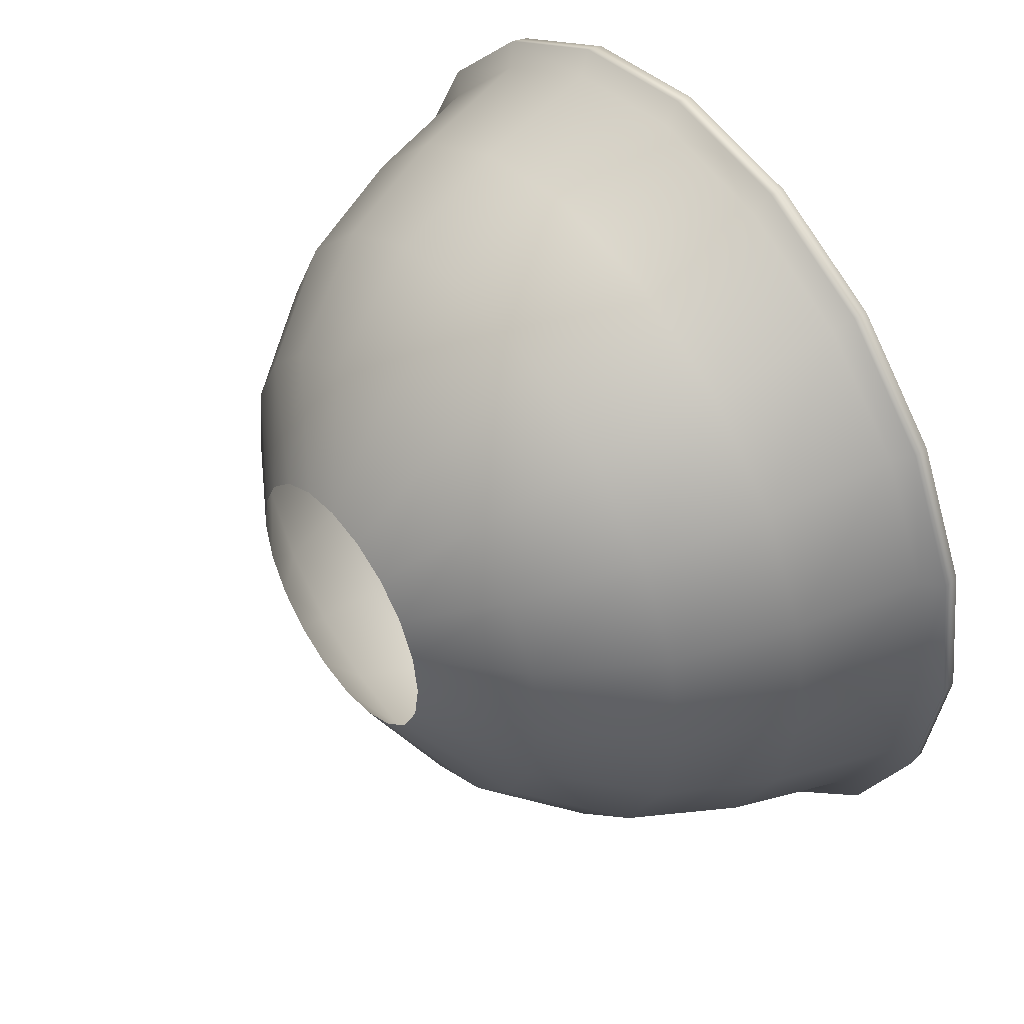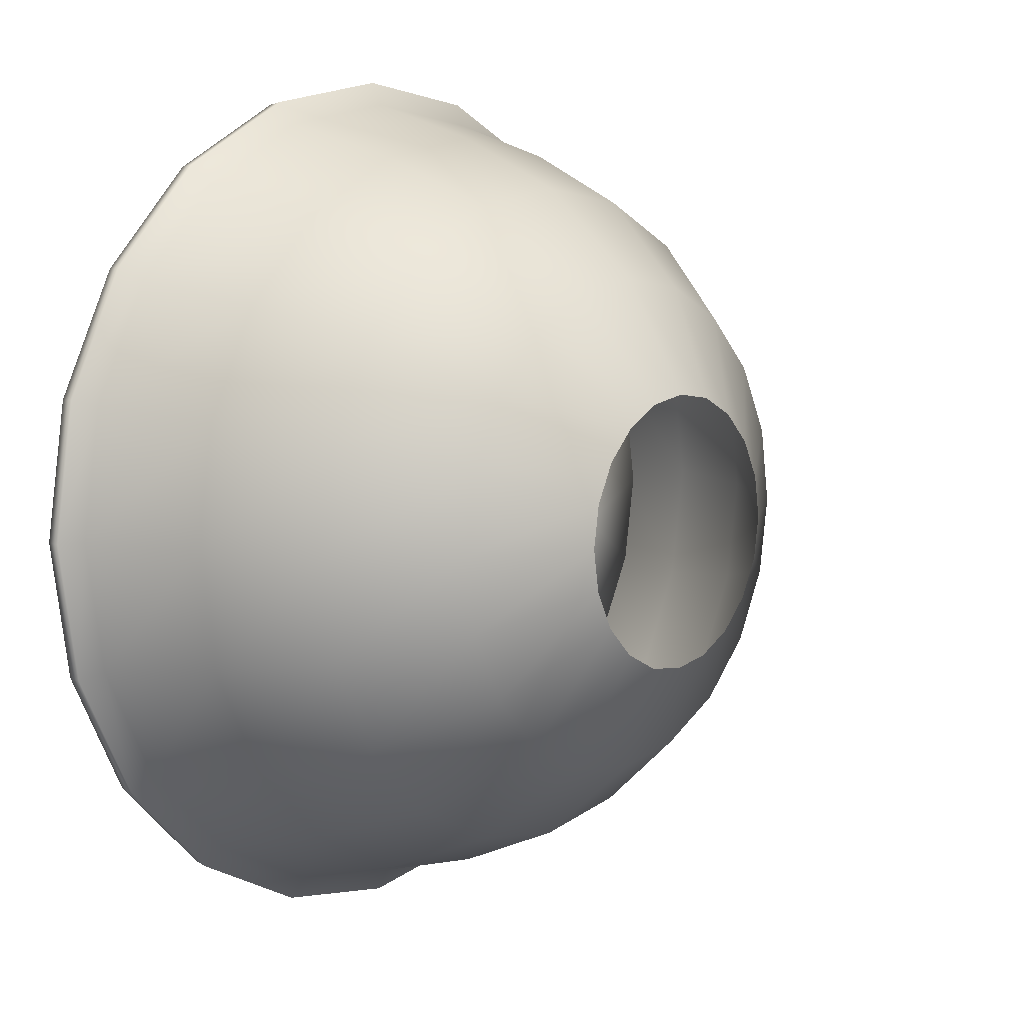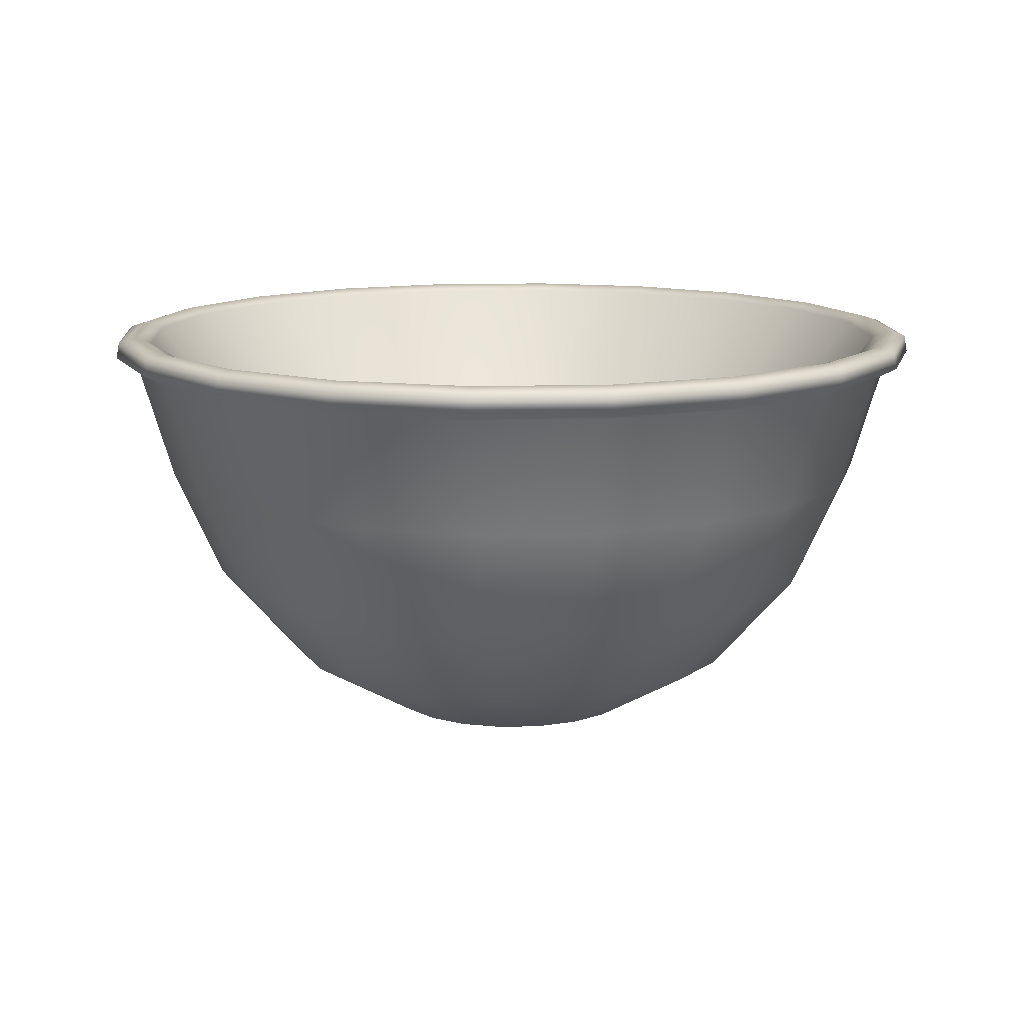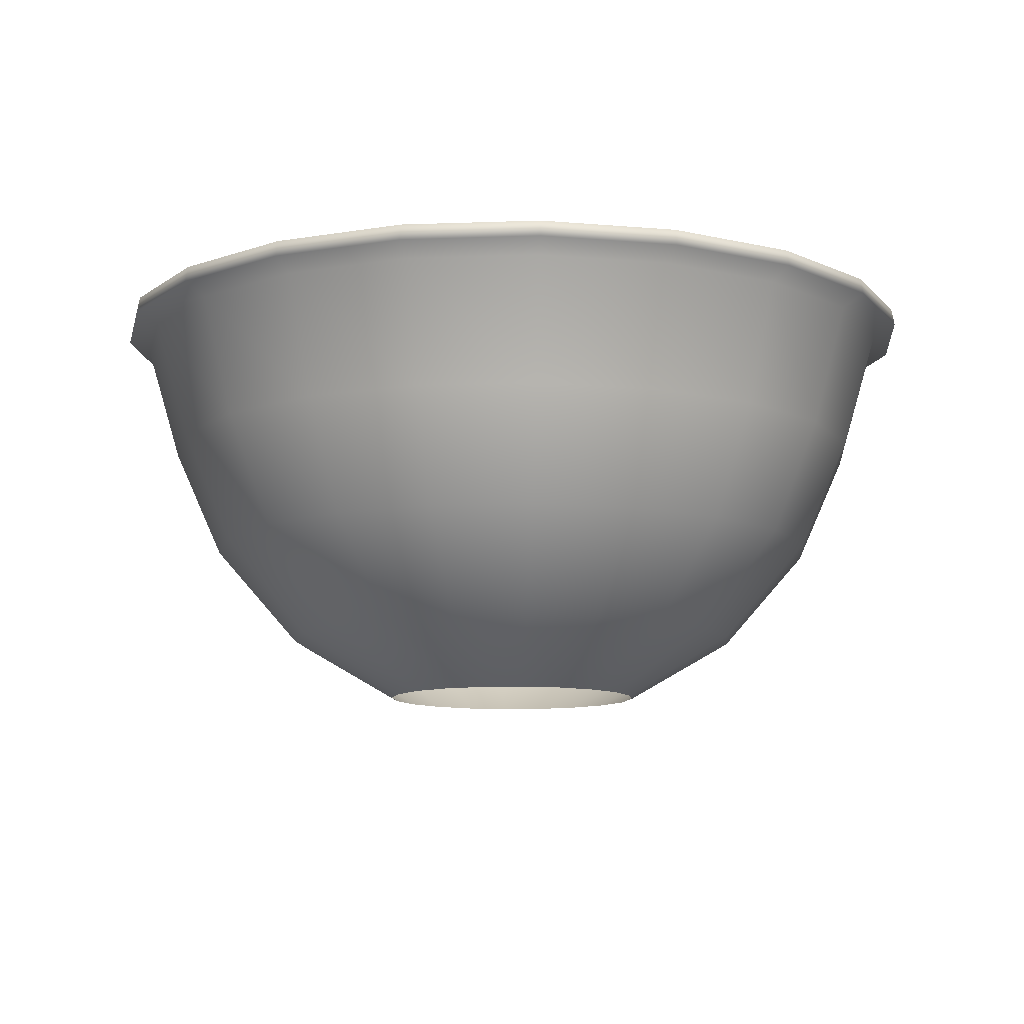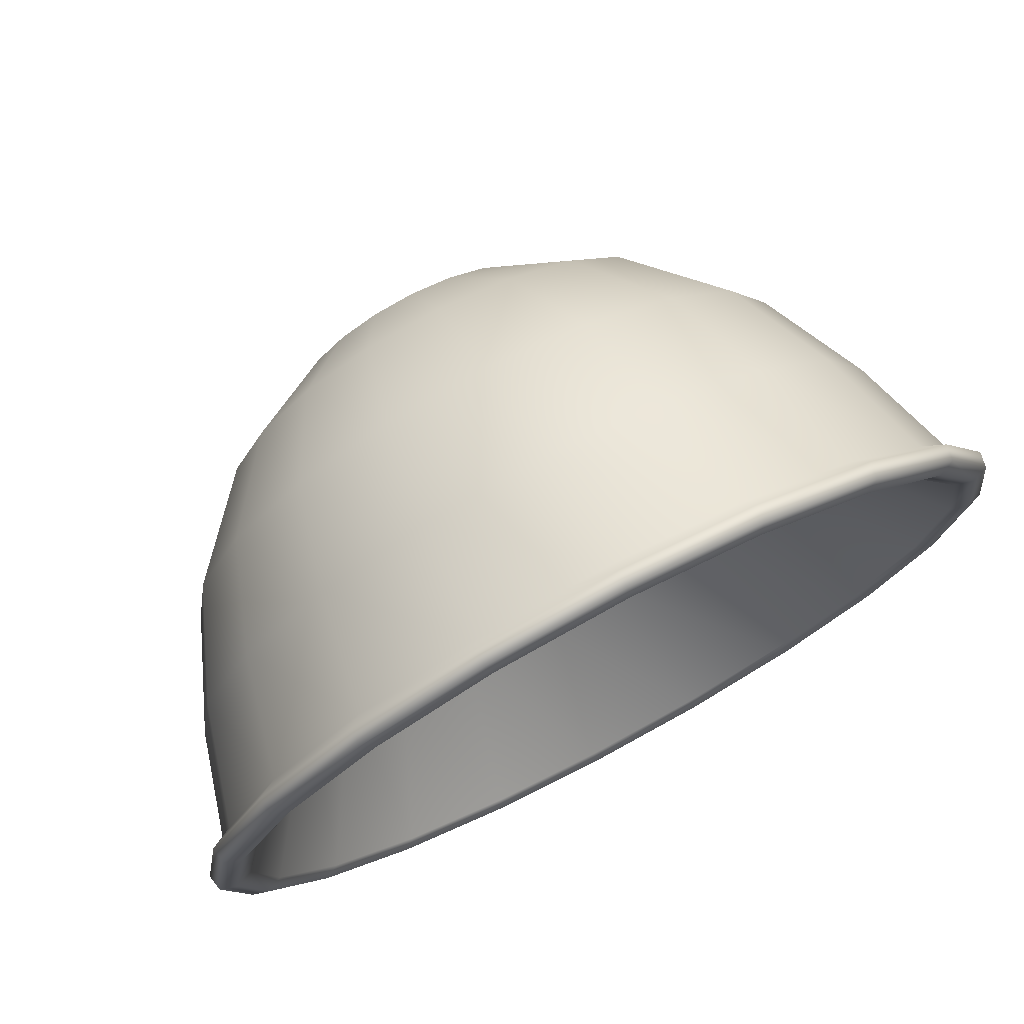
<metadata>
{"format":"obj","ext":"obj","renderer":"f3d","projection":"perspective","resolution":1024,"background":"white","views":[{"elev":47.1,"azim":53.4,"up":"+Z"},{"elev":8.4,"azim":-50.0,"up":"+Z"},{"elev":12.5,"azim":-30.7,"up":"+Y"},{"elev":-10.2,"azim":122.4,"up":"+Y"},{"elev":74.8,"azim":152.3,"up":"+Z"}]}
</metadata>
<code>
o bowl00__Bowl00
v 0.0143 0 -0.004645
v 0.01216 0 -0.008835
v 0.02587 0.007041 -0.008407
v 0.02201 0.007041 -0.01599
v 0.008835 0 -0.01216
v 0.03504 0.01809 -0.01138
v 0.01599 0.007041 -0.02201
v 0.004645 0 -0.0143
v 0.02981 0.01809 -0.02166
v 0.04026 0.03048 -0.01308
v 0.008407 0.007041 -0.02587
v 0 0 -0.01503
v 0.02166 0.01809 -0.02981
v 0.03425 0.03048 -0.02489
v 0.04397 0.04377 -0.01429
v 0 0.007041 -0.02721
v -0.004645 0 -0.0143
v 0.01138 0.01809 -0.03504
v 0.02489 0.03048 -0.03425
v 0.03741 0.04377 -0.02718
v 0.04642 0.04511 -0.01508
v 0.01308 0.03048 -0.04026
v 0.03949 0.04511 -0.02869
v 0.04611 0.04691 -0.01498
v 0.02718 0.04377 -0.03741
v 0.03922 0.04691 -0.02849
v 0.04431 0.0475 -0.0144
v 0.02869 0.04511 -0.03949
v 0.03769 0.0475 -0.02738
v 0.04238 0.04677 -0.01377
v 0.02849 0.04691 -0.03922
v 0.01429 0.04377 -0.04397
v 0.01508 0.04511 -0.04642
v 0.02738 0.0475 -0.03769
v 0.03605 0.04677 -0.02619
v 0.03004 0.03029 -0.009761
v 0.02556 0.03029 -0.01857
v 0.02619 0.04677 -0.03605
v 0.01857 0.03029 -0.02556
v 0.01498 0.04691 -0.04611
v 0.0144 0.0475 -0.04431
v 0.01377 0.04677 -0.04238
v 0.009761 0.03029 -0.03004
v 0 0.04691 -0.04848
v 0 0.04677 -0.04456
v 0 0.03029 -0.03159
v 0 0.0475 -0.04659
v -0.01377 0.04677 -0.04238
v -0.009761 0.03029 -0.03004
v -0.0144 0.0475 -0.04431
v -0.02619 0.04677 -0.03605
v -0.01857 0.03029 -0.02556
v -0.02738 0.0475 -0.03769
v -0.01498 0.04691 -0.04611
v -0.02849 0.04691 -0.03922
v -0.03605 0.04677 -0.02619
v -0.02556 0.03029 -0.01857
v -0.03769 0.0475 -0.02738
v -0.04238 0.04677 -0.01377
v -0.03004 0.03029 -0.009761
v -0.04431 0.0475 -0.0144
v -0.03922 0.04691 -0.02849
v -0.04611 0.04691 -0.01498
v -0.04456 0.04677 0
v -0.03159 0.03029 0
v -0.04238 0.04677 0.01377
v -0.03004 0.03029 0.009761
v -0.04431 0.0475 0.0144
v -0.04659 0.0475 0
v -0.04611 0.04691 0.01498
v -0.04848 0.04691 0
v -0.04642 0.04511 0.01508
v -0.04881 0.04511 0
v -0.04397 0.04377 0.01429
v -0.04642 0.04511 -0.01508
v -0.04624 0.04377 0
v -0.04026 0.03048 0.01308
v -0.03949 0.04511 -0.02869
v -0.04397 0.04377 -0.01429
v -0.04234 0.03048 0
v -0.03504 0.01809 0.01138
v -0.02869 0.04511 -0.03949
v -0.03684 0.01809 0
v -0.02587 0.007041 0.008407
v -0.04026 0.03048 -0.01308
v -0.03741 0.04377 -0.02718
v -0.02721 0.007041 0
v -0.0143 0 0.004645
v -0.01503 0 0
v -0.03504 0.01809 -0.01138
v -0.02587 0.007041 -0.008407
v -0.0143 0 -0.004645
v -0.03425 0.03048 -0.02489
v -0.02981 0.01809 -0.02166
v -0.02201 0.007041 -0.01599
v -0.01216 0 -0.008835
v -0.02718 0.04377 -0.03741
v -0.01599 0.007041 -0.02201
v -0.008835 0 -0.01216
v -0.02166 0.01809 -0.02981
v -0.02489 0.03048 -0.03425
v -0.008407 0.007041 -0.02587
v -0.01138 0.01809 -0.03504
v 0 0.01809 -0.03684
v 0 0.03048 -0.04234
v -0.01308 0.03048 -0.04026
v 0 0.04377 -0.04624
v -0.01429 0.04377 -0.04397
v 0 0.04511 -0.04881
v -0.01508 0.04511 -0.04642
v -0.0143 0 0.004645
v -0.01216 0 0.008835
v -0.02587 0.007041 0.008407
v -0.02201 0.007041 0.01599
v -0.008835 0 0.01216
v -0.03504 0.01809 0.01138
v -0.01599 0.007041 0.02201
v -0.004645 0 0.0143
v -0.02981 0.01809 0.02166
v -0.04026 0.03048 0.01308
v -0.008407 0.007041 0.02587
v 0 0 0.01503
v -0.02166 0.01809 0.02981
v -0.03425 0.03048 0.02489
v -0.04397 0.04377 0.01429
v 0 0.007041 0.02721
v 0.004645 0 0.0143
v -0.01138 0.01809 0.03504
v -0.02489 0.03048 0.03425
v -0.03741 0.04377 0.02718
v -0.04642 0.04511 0.01508
v -0.01308 0.03048 0.04026
v -0.03949 0.04511 0.02869
v -0.04611 0.04691 0.01498
v -0.02718 0.04377 0.03741
v -0.03922 0.04691 0.02849
v -0.04431 0.0475 0.0144
v -0.02869 0.04511 0.03949
v -0.03769 0.0475 0.02738
v -0.04238 0.04677 0.01377
v -0.02849 0.04691 0.03922
v -0.01429 0.04377 0.04397
v -0.01508 0.04511 0.04642
v -0.02738 0.0475 0.03769
v -0.03605 0.04677 0.02619
v -0.03004 0.03029 0.009761
v -0.02556 0.03029 0.01857
v -0.02619 0.04677 0.03605
v -0.01857 0.03029 0.02556
v -0.01498 0.04691 0.04611
v -0.0144 0.0475 0.04431
v -0.01377 0.04677 0.04238
v -0.009761 0.03029 0.03004
v 0 0.04691 0.04848
v 0 0.04677 0.04456
v 0 0.03029 0.03159
v 0 0.0475 0.04659
v 0.01377 0.04677 0.04238
v 0.009761 0.03029 0.03004
v 0.0144 0.0475 0.04431
v 0.02619 0.04677 0.03605
v 0.01857 0.03029 0.02556
v 0.02738 0.0475 0.03769
v 0.01498 0.04691 0.04611
v 0.02849 0.04691 0.03922
v 0.03605 0.04677 0.02619
v 0.02556 0.03029 0.01857
v 0.03769 0.0475 0.02738
v 0.04238 0.04677 0.01377
v 0.03004 0.03029 0.009761
v 0.04431 0.0475 0.0144
v 0.03922 0.04691 0.02849
v 0.04611 0.04691 0.01498
v 0.04456 0.04677 0
v 0.03159 0.03029 0
v 0.04238 0.04677 -0.01377
v 0.03004 0.03029 -0.009761
v 0.04431 0.0475 -0.0144
v 0.04659 0.0475 0
v 0.04611 0.04691 -0.01498
v 0.04848 0.04691 0
v 0.04642 0.04511 -0.01508
v 0.04881 0.04511 0
v 0.04397 0.04377 -0.01429
v 0.04642 0.04511 0.01508
v 0.04624 0.04377 0
v 0.04026 0.03048 -0.01308
v 0.03949 0.04511 0.02869
v 0.04397 0.04377 0.01429
v 0.04234 0.03048 0
v 0.03504 0.01809 -0.01138
v 0.02869 0.04511 0.03949
v 0.03684 0.01809 0
v 0.02587 0.007041 -0.008407
v 0.04026 0.03048 0.01308
v 0.03741 0.04377 0.02718
v 0.02721 0.007041 0
v 0.0143 0 -0.004645
v 0.01503 0 0
v 0.03504 0.01809 0.01138
v 0.02587 0.007041 0.008407
v 0.0143 0 0.004645
v 0.03425 0.03048 0.02489
v 0.02981 0.01809 0.02166
v 0.02201 0.007041 0.01599
v 0.01216 0 0.008835
v 0.02718 0.04377 0.03741
v 0.01599 0.007041 0.02201
v 0.008835 0 0.01216
v 0.02166 0.01809 0.02981
v 0.02489 0.03048 0.03425
v 0.008407 0.007041 0.02587
v 0.01138 0.01809 0.03504
v 0 0.01809 0.03684
v 0 0.03048 0.04234
v 0.01308 0.03048 0.04026
v 0 0.04377 0.04624
v 0.01429 0.04377 0.04397
v 0 0.04511 0.04881
v 0.01508 0.04511 0.04642
v 0.03004 0.03029 -0.009761
v 0.02556 0.03029 -0.01857
v 0 0.01231 0
v 0.03159 0.03029 0
v 0.01857 0.03029 -0.02556
v 0.03004 0.03029 0.009761
v 0.009761 0.03029 -0.03004
v 0.02556 0.03029 0.01857
v 0 0.03029 -0.03159
v 0.01857 0.03029 0.02556
v -0.009761 0.03029 -0.03004
v 0.009761 0.03029 0.03004
v -0.01857 0.03029 -0.02556
v 0 0.03029 0.03159
v -0.02556 0.03029 -0.01857
v -0.009761 0.03029 0.03004
v -0.03004 0.03029 -0.009761
v -0.01857 0.03029 0.02556
v -0.03159 0.03029 0
v -0.02556 0.03029 0.01857
v -0.03004 0.03029 0.009761
f 1 2 3
f 2 4 3
f 2 5 4
f 3 4 6
f 5 7 4
f 5 8 7
f 4 9 6
f 4 7 9
f 6 9 10
f 8 11 7
f 8 12 11
f 7 13 9
f 7 11 13
f 9 14 10
f 9 13 14
f 10 14 15
f 12 16 11
f 12 17 16
f 11 18 13
f 11 16 18
f 13 19 14
f 13 18 19
f 14 20 15
f 14 19 20
f 15 20 21
f 18 22 19
f 20 23 21
f 21 23 24
f 19 25 20
f 20 25 23
f 19 22 25
f 23 26 24
f 24 26 27
f 25 28 23
f 23 28 26
f 26 29 27
f 27 29 30
f 28 31 26
f 26 31 29
f 25 32 28
f 22 32 25
f 28 33 31
f 32 33 28
f 31 34 29
f 29 35 30
f 29 34 35
f 30 35 36
f 35 37 36
f 35 38 37
f 34 38 35
f 38 39 37
f 31 40 34
f 33 40 31
f 34 41 38
f 40 41 34
f 38 42 39
f 41 42 38
f 42 43 39
f 40 44 41
f 42 45 43
f 45 46 43
f 41 47 42
f 47 45 42
f 44 47 41
f 45 48 46
f 48 49 46
f 47 50 45
f 50 48 45
f 48 51 49
f 51 52 49
f 50 53 48
f 53 51 48
f 54 50 47
f 44 54 47
f 55 53 50
f 54 55 50
f 51 56 52
f 56 57 52
f 53 58 51
f 58 56 51
f 56 59 57
f 59 60 57
f 58 61 56
f 61 59 56
f 62 58 53
f 55 62 53
f 63 61 58
f 62 63 58
f 59 64 60
f 64 65 60
f 66 67 65
f 64 66 65
f 68 66 64
f 69 64 59
f 69 68 64
f 61 69 59
f 70 68 69
f 71 69 61
f 71 70 69
f 63 71 61
f 72 70 71
f 73 72 71
f 73 71 63
f 74 72 73
f 75 73 63
f 75 63 62
f 76 74 73
f 76 73 75
f 77 74 76
f 78 75 62
f 78 62 55
f 79 76 75
f 79 75 78
f 80 77 76
f 80 76 79
f 81 77 80
f 82 78 55
f 82 55 54
f 83 81 80
f 84 81 83
f 85 80 79
f 83 80 85
f 86 79 78
f 85 79 86
f 86 78 82
f 87 84 83
f 88 84 87
f 89 88 87
f 90 83 85
f 87 83 90
f 89 87 91
f 91 87 90
f 92 89 91
f 90 85 93
f 93 85 86
f 91 90 94
f 94 90 93
f 92 91 95
f 95 91 94
f 96 92 95
f 93 86 97
f 97 86 82
f 96 95 98
f 99 96 98
f 95 94 100
f 98 95 100
f 94 93 101
f 100 94 101
f 101 93 97
f 99 98 102
f 17 99 102
f 17 102 16
f 98 100 103
f 102 98 103
f 16 102 104
f 102 103 104
f 16 104 18
f 18 104 22
f 104 105 22
f 104 103 105
f 22 105 32
f 103 100 106
f 103 106 105
f 100 101 106
f 105 107 32
f 105 106 107
f 32 107 33
f 106 101 108
f 106 108 107
f 101 97 108
f 107 109 33
f 107 108 109
f 33 109 40
f 109 44 40
f 108 97 110
f 108 110 109
f 109 110 44
f 97 82 110
f 110 54 44
f 110 82 54
f 111 112 113
f 112 114 113
f 112 115 114
f 113 114 116
f 115 117 114
f 115 118 117
f 114 119 116
f 114 117 119
f 116 119 120
f 118 121 117
f 118 122 121
f 117 123 119
f 117 121 123
f 119 124 120
f 119 123 124
f 120 124 125
f 122 126 121
f 122 127 126
f 121 128 123
f 121 126 128
f 123 129 124
f 123 128 129
f 124 130 125
f 124 129 130
f 125 130 131
f 128 132 129
f 130 133 131
f 131 133 134
f 129 135 130
f 130 135 133
f 129 132 135
f 133 136 134
f 134 136 137
f 135 138 133
f 133 138 136
f 136 139 137
f 137 139 140
f 138 141 136
f 136 141 139
f 135 142 138
f 132 142 135
f 138 143 141
f 142 143 138
f 141 144 139
f 139 145 140
f 139 144 145
f 140 145 146
f 145 147 146
f 145 148 147
f 144 148 145
f 148 149 147
f 141 150 144
f 143 150 141
f 144 151 148
f 150 151 144
f 148 152 149
f 151 152 148
f 152 153 149
f 150 154 151
f 152 155 153
f 155 156 153
f 151 157 152
f 157 155 152
f 154 157 151
f 155 158 156
f 158 159 156
f 157 160 155
f 160 158 155
f 158 161 159
f 161 162 159
f 160 163 158
f 163 161 158
f 164 160 157
f 154 164 157
f 165 163 160
f 164 165 160
f 161 166 162
f 166 167 162
f 163 168 161
f 168 166 161
f 166 169 167
f 169 170 167
f 168 171 166
f 171 169 166
f 172 168 163
f 165 172 163
f 173 171 168
f 172 173 168
f 169 174 170
f 174 175 170
f 176 177 175
f 174 176 175
f 178 176 174
f 179 174 169
f 179 178 174
f 171 179 169
f 180 178 179
f 181 179 171
f 181 180 179
f 173 181 171
f 182 180 181
f 183 182 181
f 183 181 173
f 184 182 183
f 185 183 173
f 185 173 172
f 186 184 183
f 186 183 185
f 187 184 186
f 188 185 172
f 188 172 165
f 189 186 185
f 189 185 188
f 190 187 186
f 190 186 189
f 191 187 190
f 192 188 165
f 192 165 164
f 193 191 190
f 194 191 193
f 195 190 189
f 193 190 195
f 196 189 188
f 195 189 196
f 196 188 192
f 197 194 193
f 198 194 197
f 199 198 197
f 200 193 195
f 197 193 200
f 199 197 201
f 201 197 200
f 202 199 201
f 200 195 203
f 203 195 196
f 201 200 204
f 204 200 203
f 202 201 205
f 205 201 204
f 206 202 205
f 203 196 207
f 207 196 192
f 206 205 208
f 209 206 208
f 205 204 210
f 208 205 210
f 204 203 211
f 210 204 211
f 211 203 207
f 209 208 212
f 127 209 212
f 127 212 126
f 208 210 213
f 212 208 213
f 126 212 214
f 212 213 214
f 126 214 128
f 128 214 132
f 214 215 132
f 214 213 215
f 132 215 142
f 213 210 216
f 213 216 215
f 210 211 216
f 215 217 142
f 215 216 217
f 142 217 143
f 216 211 218
f 216 218 217
f 211 207 218
f 217 219 143
f 217 218 219
f 143 219 150
f 219 154 150
f 218 207 220
f 218 220 219
f 219 220 154
f 207 192 220
f 220 164 154
f 220 192 164
f 221 222 223
f 224 221 223
f 222 225 223
f 226 224 223
f 225 227 223
f 228 226 223
f 227 229 223
f 230 228 223
f 229 231 223
f 232 230 223
f 231 233 223
f 234 232 223
f 233 235 223
f 236 234 223
f 235 237 223
f 238 236 223
f 237 239 223
f 240 238 223
f 239 241 223
f 241 240 223

</code>
